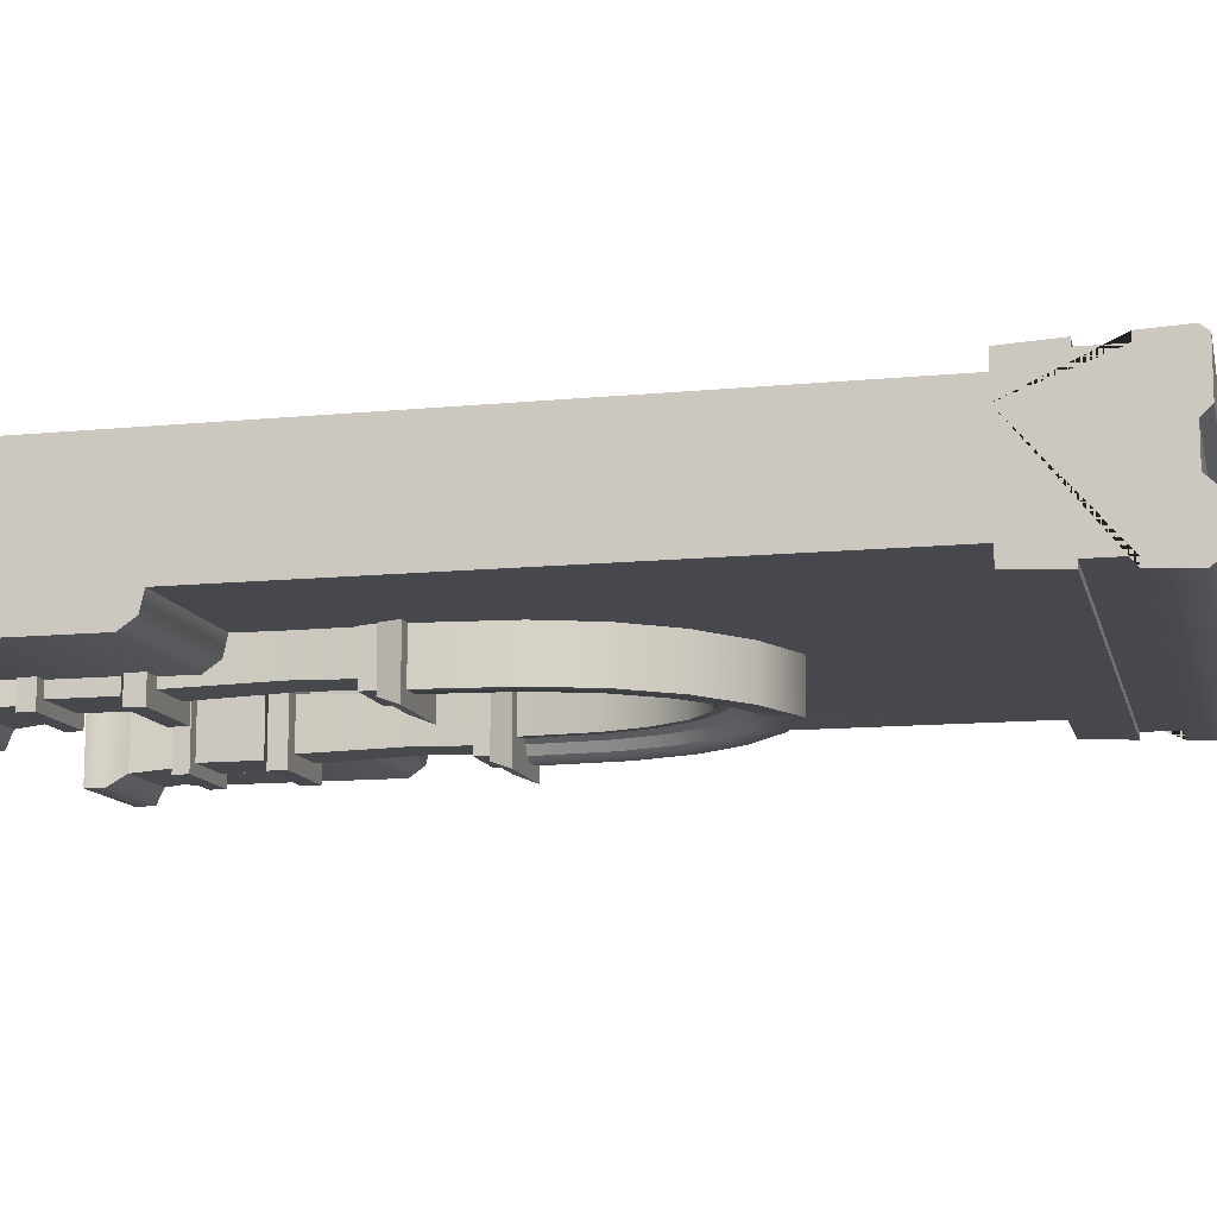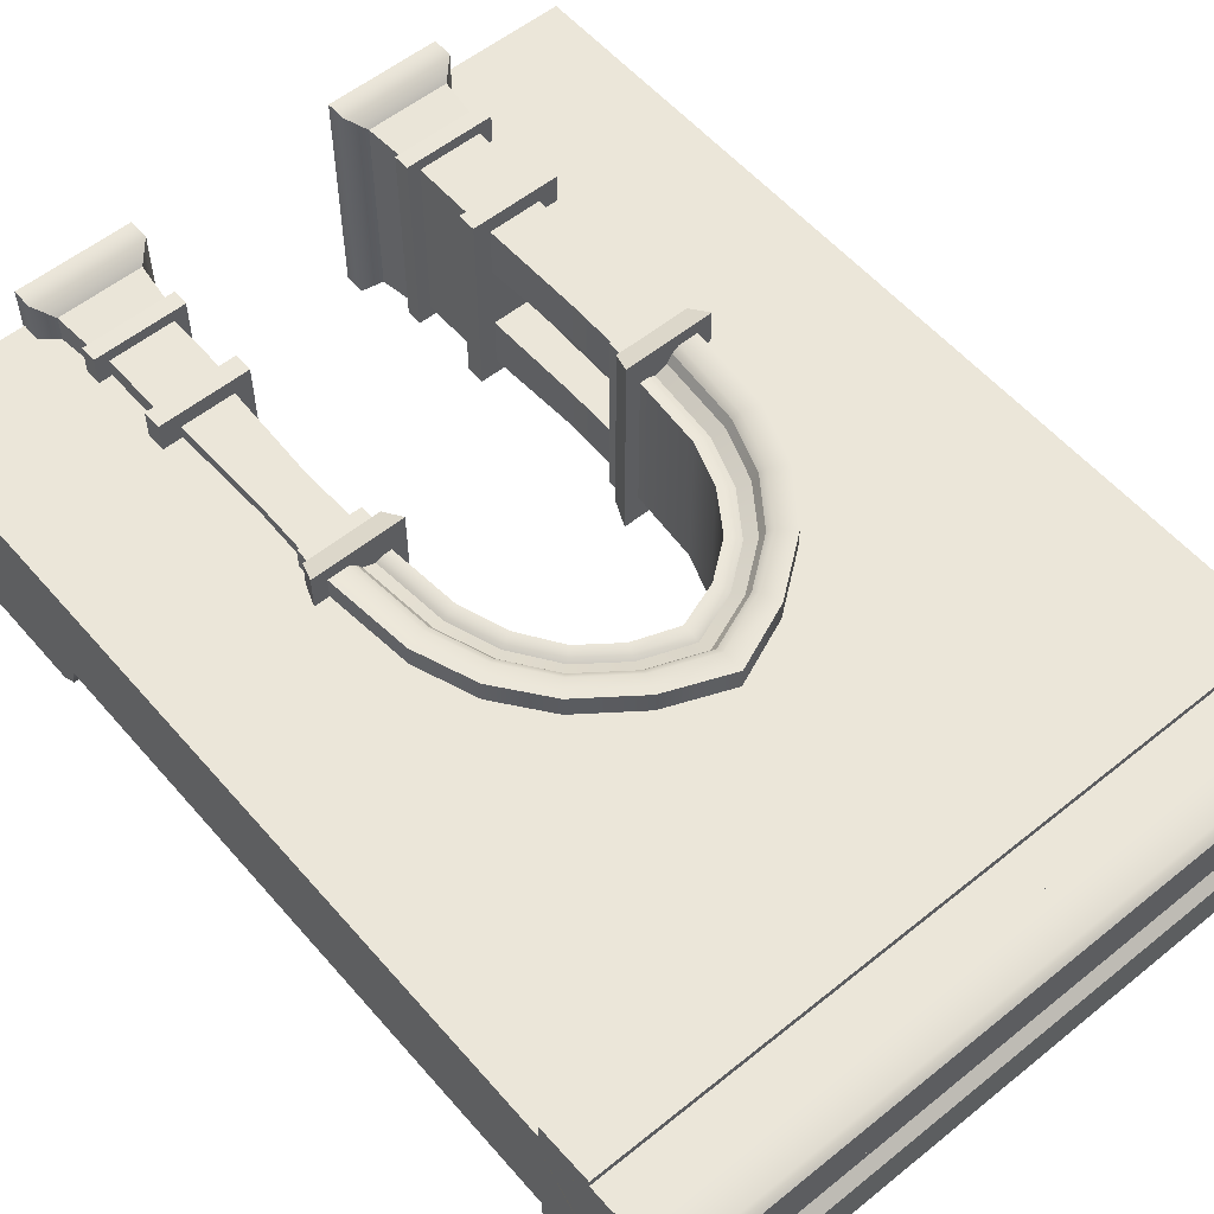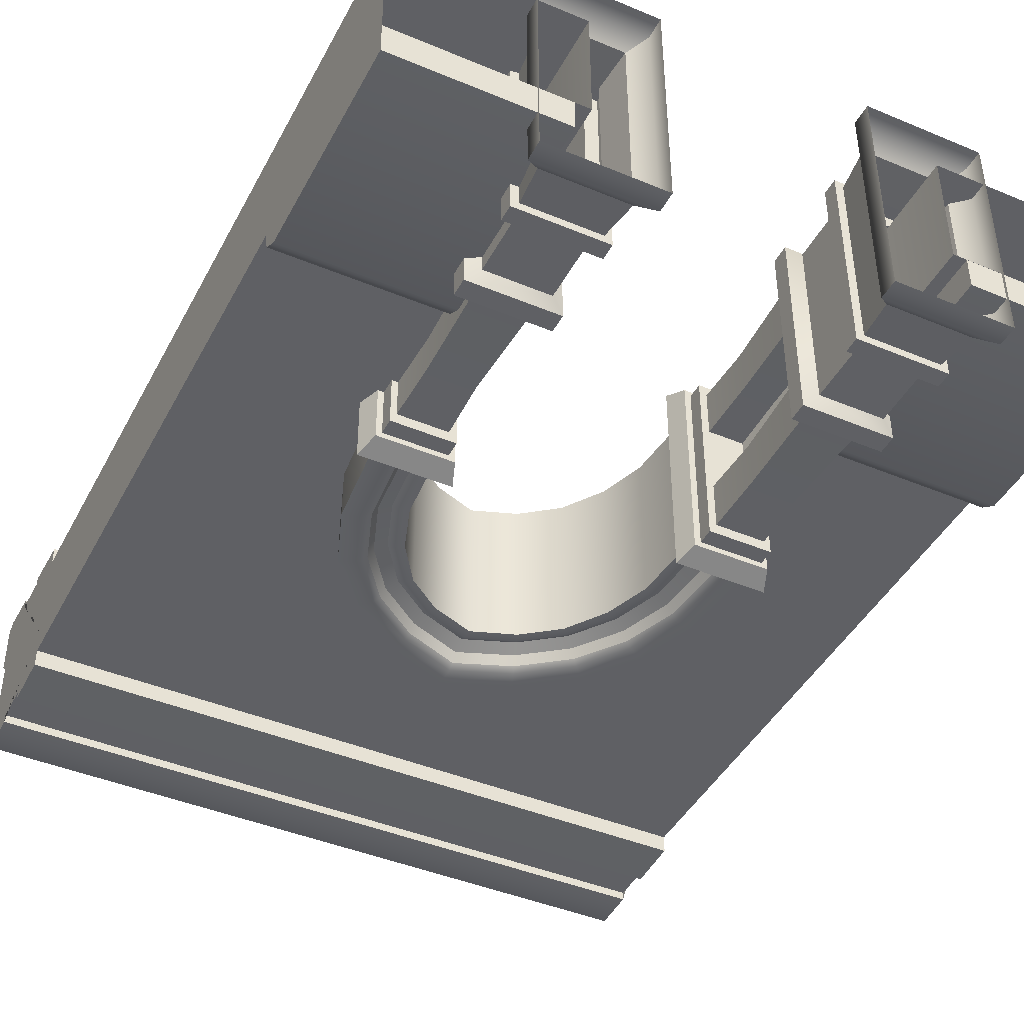
<metadata>
{"format":"obj","ext":"obj","renderer":"f3d","projection":"perspective","resolution":1024,"background":"white","views":[{"elev":-11.9,"azim":103.2,"up":"+Z"},{"elev":56.2,"azim":139.8,"up":"+Z"},{"elev":-43.2,"azim":-26.3,"up":"+Z"}]}
</metadata>
<code>
v 3 -2 -1
v -3 -2 -1
v -3 -4 -1.268
v 3 -4 -1.268
v 3 -2.038 -1.17
v -3 -2.038 -1.17
v 3 -2.179 -1.268
v -3 -2.179 -1.268
v -3 -4 -1
v 3 -4 -1
v -1.582 -2 -1
v -1.582 -2.038 -1.17
v -1.582 -4 -1.268
v -1.582 -2.179 -1.268
v -1.582 -4 -1
v 1.564 -2 -1
v 1.564 -2.038 -1.17
v 1.564 -2.179 -1.268
v 1.564 -4 -1.268
v 1.564 -4 -1
f 6 2 11 12
f 7 18 17 5
f 3 8 14 13
f 10 20 19 4
f 1 16 20 10
f 10 4 7 5 1
f 9 2 6 8 3
f 12 14 8 6
f 13 15 9 3
f 15 11 2 9
f 17 16 1 5
f 19 18 7 4
f 15 13 14 12 11
f 20 16 17 18 19
v 3 4.326 0.1507
v -3 4.326 0.1507
v 3 4.326 -1.151
v -3 4.326 -1.151
v 3 4.324 -0.7355
v -3 4.324 -0.7355
v 3 4.324 -0.2645
v -3 4.324 -0.2645
v 3 4.239 -0.6544
v -3 4.239 -0.6544
v 3 4.239 -0.3456
v -3 4.239 -0.3456
v 3 3.884 -1.189
v -3 3.884 -1.189
v 3 3.884 -1.115
v -3 3.884 -1.115
v 3 3.543 -1.115
v -3 3.543 -1.115
v 3 3.543 -1.176
v -3 3.543 -1.176
v 3 3.078 -0.8146
v -3 3.078 -0.8146
v 3 3.078 -1.152
v -3 3.078 -1.152
v -3 4.255 -1.206
v 3 4.255 -1.206
v 3 3.884 0.1886
v -3 3.884 0.1886
v 3 3.884 0.1155
v -3 3.884 0.1155
v 3 3.543 0.1155
v -3 3.543 0.1155
v 3 3.543 0.1757
v -3 3.543 0.1757
v 3 3.078 -0.1854
v -3 3.078 -0.1854
v 3 3.078 0.152
v -3 3.078 0.152
v -3 4.255 0.206
v 3 4.255 0.206
f 27 28 22 21
f 24 26 25 23
f 31 32 28 27
f 25 26 30 29
f 29 30 32 31
f 33 34 45 46
f 36 34 33 35
f 38 36 35 37
f 40 38 37 39
f 44 40 39 43
f 41 42 44 43
f 45 24 23 46
f 48 47 60 59
f 49 47 48 50
f 51 49 50 52
f 53 51 52 54
f 57 53 54 58
f 56 55 57 58
f 59 60 21 22
f 42 56 58 54 52 50 48 59 22 28 32 30 26 24 45 34 36 38 40 44
f 55 41 43 39 37 35 33 46 23 25 29 31 27 21 60 47 49 51 53 57
v 3 -4 -0.000149
v 3 -0 -0.000149
v -3 0 -0.000149
v -3 -4 -0.000149
v -3 -4 -1
v -3 0 -1
v 3 -4 -1
v 3 -0 -1
v 3 3.078 -0.000149
v -3 3.078 -0.000149
v -3 3.078 -1
v 3 3.078 -1
v -1.45 -4 -0.9988
v -1.45 0.001251 -1
v -1.022 0.8647 -1
v 0 1.501 -1
v 1.45 -4 -0.9988
v 1.45 0.001251 -1
v 1.022 0.8647 -1
v -1.45 0.001251 -0.000595
v 0 1.501 -0.000595
v -1.022 0.8647 -0.000595
v -1.45 -4 0.000595
v 1.45 0.001251 -0.000595
v 1.022 0.8647 -0.000595
v 1.45 -4 0.000595
f 77 78 68 67
f 71 74 66
f 65 66 74 73
f 71 72 76
f 76 72 79
f 71 76 75
f 79 72 78
f 71 75 74
f 78 72 68
f 74 75 82 80
f 75 76 81 82
f 83 73 74 80
f 78 84 85 79
f 79 85 81 76
f 86 84 78 77
f 86 61 62 84
f 70 63 80
f 64 83 80 63
f 70 81 69
f 81 85 69
f 70 82 81
f 85 84 69
f 70 80 82
f 84 62 69
f 71 66 63 70
f 68 72 69 62
f 66 65 64 63
f 67 68 62 61
f 71 70 69 72
v 1.129 -2.485 -0.3328
v 1.157 -1.609 -0.3057
v 1.558 -1.609 -0.3057
v 1.586 -2.485 -0.3328
v 1.558 -1.609 0.08654
v 1.586 -2.485 0.1135
v 1.157 -1.609 0.08654
v 1.129 -2.485 0.1135
v 1.144 -1.104 -0.3184
v 1.571 -1.104 -0.3184
v 1.571 -1.104 0.09919
v 1.144 -1.104 0.09919
v -1.614 -0.7861 0.1888
v -1.541 -0.02196 0.1888
v -1.614 -0.7861 -0.6201
v -1.541 -0.02196 -0.6201
v -1.349 0.4942 0.1888
v -1.349 0.4942 -0.6201
v -1.024 0.9231 0.1888
v -1.024 0.9231 -0.6201
v -0.5505 1.28 0.1888
v -0.5505 1.28 -0.6201
v 0 1.506 0.1888
v 0 1.506 -0.6201
v -1.088 -0.7861 -0.6201
v -1.088 -0.7861 0.05483
v -1.034 -0.1592 0.05483
v -1.034 -0.1592 -0.6201
v -0.899 0.2289 -0.6201
v -0.899 0.2289 0.05483
v -0.6724 0.5656 -0.6201
v -0.6724 0.5656 0.05483
v -0.3682 0.7982 -0.6201
v -0.3682 0.7982 0.05483
v 0 0.9315 -0.6201
v 0 0.9315 0.05483
v 0 1.2 0.07312
v -0.4535 1.024 0.07312
v -0.8368 0.7328 0.07312
v -1.11 0.353 0.07312
v -1.271 -0.09503 0.07312
v -1.334 -0.7861 0.07312
v 0 1.021 0.05483
v -0.3966 0.8731 0.05483
v -0.7271 0.6212 0.05483
v -0.969 0.2701 0.05483
v -1.113 -0.1379 0.05483
v -1.17 -0.7861 0.05483
v 0 1.082 0.02426
v -0.4159 0.9243 0.02426
v -0.7644 0.6591 0.02426
v -1.017 0.2983 0.02426
v -1.167 -0.1233 0.02426
v -1.225 -0.7861 0.02426
v 0 1.251 0.1451
v -0.4696 1.066 0.1451
v -0.868 0.7645 0.1451
v -1.15 0.3765 0.1451
v -1.316 -0.08287 0.1451
v -1.38 -0.7861 0.1451
v 0 1.318 0.1888
v -0.4909 1.123 0.1888
v -0.909 0.8062 0.1888
v -1.202 0.4074 0.1888
v -1.375 -0.06686 0.1888
v -1.442 -0.7861 0.1888
v 1.614 -0.7861 0.1888
v 1.541 -0.02196 0.1888
v 1.614 -0.7861 -0.6201
v 1.541 -0.02196 -0.6201
v 1.349 0.4942 0.1888
v 1.349 0.4942 -0.6201
v 1.024 0.9231 0.1888
v 1.024 0.9231 -0.6201
v 0.5505 1.28 0.1888
v 0.5505 1.28 -0.6201
v 1.088 -0.7861 -0.6201
v 1.088 -0.7861 0.05483
v 1.034 -0.1592 0.05483
v 1.034 -0.1592 -0.6201
v 0.899 0.2289 -0.6201
v 0.899 0.2289 0.05483
v 0.6724 0.5656 -0.6201
v 0.6724 0.5656 0.05483
v 0.3682 0.7982 -0.6201
v 0.3682 0.7982 0.05483
v 0.4535 1.024 0.07312
v 0.8368 0.7328 0.07312
v 1.11 0.353 0.07312
v 1.271 -0.09503 0.07312
v 1.334 -0.7861 0.07312
v 0.3966 0.8731 0.05483
v 0.7271 0.6212 0.05483
v 0.969 0.2701 0.05483
v 1.113 -0.1379 0.05483
v 1.17 -0.7861 0.05483
v 0.4159 0.9243 0.02426
v 0.7644 0.6591 0.02426
v 1.017 0.2983 0.02426
v 1.167 -0.1233 0.02426
v 1.225 -0.7861 0.02426
v 0.4696 1.066 0.1451
v 0.868 0.7645 0.1451
v 1.15 0.3765 0.1451
v 1.316 -0.08287 0.1451
v 1.38 -0.7861 0.1451
v 0.4909 1.123 0.1888
v 0.909 0.8062 0.1888
v 1.202 0.4074 0.1888
v 1.375 -0.06686 0.1888
v 1.442 -0.7861 0.1888
v -1.614 -0.7861 -1.429
v -1.541 -0.02196 -1.429
v -1.349 0.4942 -1.429
v -1.024 0.9231 -1.429
v -0.5505 1.28 -1.429
v 0 1.506 -1.429
v -1.088 -0.7861 -1.295
v -1.034 -0.1592 -1.295
v -0.899 0.2289 -1.295
v -0.6724 0.5656 -1.295
v -0.3682 0.7982 -1.295
v 0 0.9315 -1.295
v -1.025 -0.9631 0.238
v -0.9584 -0.7806 0.3077
v -1.74 -0.7806 0.3077
v -1.673 -0.9631 0.238
v -1.623 -0.9631 0.1895
v -1.08 -0.9631 0.1895
v -1.623 -1.104 0.1895
v -1.08 -1.104 0.1895
v 1.025 -0.9631 0.238
v 1.673 -0.9631 0.238
v 1.74 -0.7806 0.3077
v 0.9584 -0.7806 0.3077
v 1.08 -0.9631 0.1895
v 1.623 -0.9631 0.1895
v 1.08 -1.104 0.1895
v 1.623 -1.104 0.1895
v -1.643 -3.237 -1.398
v -1.643 -2.702 -1.398
v -1.091 -2.702 -1.398
v -1.091 -3.237 -1.398
v -1.753 -2.48 -1.495
v -0.9816 -2.48 -1.495
v -1.862 -3.847 -1.593
v -1.728 -3.727 -1.473
v -1.006 -3.727 -1.473
v -0.8723 -3.847 -1.593
v -1.692 -3.382 -1.44
v -1.042 -3.382 -1.44
v -1.757 -3.375 -1.499
v -0.977 -3.375 -1.499
v -1.757 -3.237 -1.499
v -0.977 -3.237 -1.499
v -1.753 -2.64 -1.495
v -0.9816 -2.64 -1.495
v -0.8723 -4.021 -1.593
v -1.862 -4.021 -1.593
v -1.025 -0.9631 -1.478
v -1.673 -0.9631 -1.478
v -1.74 -0.7806 -1.548
v -0.9584 -0.7806 -1.548
v -1.623 -1.104 -0.6201
v -1.623 -1.104 -1.43
v -1.08 -1.104 -1.43
v -1.08 -1.104 -0.6201
v -0.9584 -0.7806 -0.6201
v -1.025 -0.9631 -0.6201
v -1.08 -0.9631 -1.43
v -1.623 -0.9631 -1.43
v -1.08 -0.9631 -0.6201
v -1.129 -2.485 0.1135
v -1.129 -2.485 -0.3328
v -1.157 -1.609 -0.3058
v -1.157 -1.609 0.08652
v -1.586 -2.485 -0.3328
v -1.558 -1.609 -0.3058
v -1.586 -2.485 0.1135
v -1.558 -1.609 0.08652
v -1.144 -1.104 -0.3184
v -1.144 -1.104 0.09917
v -1.571 -1.104 -0.3184
v -1.571 -1.104 0.09917
v -1.643 -3.237 0.1581
v -1.091 -3.237 0.1581
v -1.091 -2.702 0.1581
v -1.643 -2.702 0.1581
v -1.753 -2.48 0.2547
v -0.9816 -2.48 0.2547
v -1.862 -3.847 0.3528
v -0.8723 -3.847 0.3528
v -1.006 -3.727 0.2327
v -1.728 -3.727 0.2327
v -1.042 -3.382 0.2002
v -1.692 -3.382 0.2002
v -0.977 -3.375 0.2587
v -1.757 -3.375 0.2587
v -0.977 -3.237 0.2587
v -1.757 -3.237 0.2587
v -1.753 -2.64 0.2547
v -0.9816 -2.64 0.2547
v -0.8723 -4.021 0.3528
v -1.862 -4.021 0.3528
v -1.743 -0.7806 -0.6201
v -1.673 -0.9631 -0.6201
v -1.623 -0.9631 -0.6201
v 1.129 -2.485 -1.354
v 1.129 -2.485 -0.9073
v 1.157 -1.609 -0.9344
v 1.157 -1.609 -1.327
v 1.586 -2.485 -0.9073
v 1.558 -1.609 -0.9344
v 1.586 -2.485 -1.354
v 1.558 -1.609 -1.327
v 1.144 -1.104 -0.9217
v 1.144 -1.104 -1.339
v 1.571 -1.104 -0.9217
v 1.571 -1.104 -1.339
v 1.643 -3.237 -1.398
v 1.091 -3.237 -1.398
v 1.091 -2.702 -1.398
v 1.643 -2.702 -1.398
v 1.753 -2.48 -1.495
v 0.9816 -2.48 -1.495
v 1.862 -3.847 -1.593
v 0.8723 -3.847 -1.593
v 1.006 -3.727 -1.473
v 1.728 -3.727 -1.473
v 1.042 -3.382 -1.44
v 1.692 -3.382 -1.44
v 0.977 -3.375 -1.499
v 1.757 -3.375 -1.499
v 0.977 -3.237 -1.499
v 1.757 -3.237 -1.499
v 1.753 -2.64 -1.495
v 0.9816 -2.64 -1.495
v 0.8723 -4.021 -1.593
v 1.862 -4.021 -1.593
v 1.025 -0.9631 -1.478
v 0.9584 -0.7806 -1.548
v 1.74 -0.7806 -1.548
v 1.673 -0.9631 -1.478
v 1.623 -1.104 -0.6201
v 1.08 -1.104 -0.6201
v 1.08 -1.104 -1.43
v 1.623 -1.104 -1.43
v 1.025 -0.9631 -0.6201
v 0.9584 -0.7806 -0.6201
v 1.623 -0.9631 -1.43
v 1.08 -0.9631 -1.43
v 1.08 -0.9631 -0.6201
v 1.643 -3.237 0.1581
v 1.643 -2.702 0.1581
v 1.091 -2.702 0.1581
v 1.091 -3.237 0.1581
v 1.753 -2.48 0.2547
v 0.9816 -2.48 0.2547
v 1.862 -3.847 0.3528
v 1.728 -3.727 0.2327
v 1.006 -3.727 0.2327
v 0.8723 -3.847 0.3528
v 1.692 -3.382 0.2002
v 1.042 -3.382 0.2002
v 1.757 -3.375 0.2587
v 0.977 -3.375 0.2587
v 1.757 -3.237 0.2587
v 0.977 -3.237 0.2587
v 1.753 -2.64 0.2547
v 0.9816 -2.64 0.2547
v 0.8723 -4.021 0.3528
v 1.862 -4.021 0.3528
v 1.743 -0.7806 -0.6201
v 1.673 -0.9631 -0.6201
v 1.623 -0.9631 -0.6201
v 0 1.2 -1.313
v -0.4535 1.024 -1.313
v -0.8368 0.7328 -1.313
v -1.11 0.353 -1.313
v -1.271 -0.09503 -1.313
v -1.334 -0.7861 -1.313
v 0 1.021 -1.295
v -0.3966 0.8731 -1.295
v -0.7271 0.6212 -1.295
v -0.969 0.2701 -1.295
v -1.113 -0.1379 -1.295
v -1.17 -0.7861 -1.295
v 0 1.082 -1.264
v -0.4159 0.9243 -1.264
v -0.7644 0.6591 -1.264
v -1.017 0.2983 -1.264
v -1.167 -0.1233 -1.264
v -1.225 -0.7861 -1.264
v 0 1.251 -1.392
v -0.4696 1.066 -1.392
v -0.868 0.7645 -1.392
v -1.15 0.3765 -1.392
v -1.316 -0.08287 -1.392
v -1.38 -0.7861 -1.392
v 1.614 -0.7861 -1.429
v 1.541 -0.02196 -1.429
v 1.349 0.4942 -1.429
v 1.024 0.9231 -1.429
v 0.5505 1.28 -1.429
v 1.088 -0.7861 -1.295
v 1.034 -0.1592 -1.295
v 0.899 0.2289 -1.295
v 0.6724 0.5656 -1.295
v 0.3682 0.7982 -1.295
v 0.4535 1.024 -1.313
v 0.8368 0.7328 -1.313
v 1.11 0.353 -1.313
v 1.271 -0.09503 -1.313
v 1.334 -0.7861 -1.313
v 0.3966 0.8731 -1.295
v 0.7271 0.6212 -1.295
v 0.969 0.2701 -1.295
v 1.113 -0.1379 -1.295
v 1.17 -0.7861 -1.295
v 0.4159 0.9243 -1.264
v 0.7644 0.6591 -1.264
v 1.017 0.2983 -1.264
v 1.167 -0.1233 -1.264
v 1.225 -0.7861 -1.264
v 0.4696 1.066 -1.392
v 0.868 0.7645 -1.392
v 1.15 0.3765 -1.392
v 1.316 -0.08287 -1.392
v 1.38 -0.7861 -1.392
v -1.434 -0.7861 -1.429
v -1.367 -0.06894 -1.429
v -1.195 0.4034 -1.429
v -0.9036 0.8008 -1.429
v -0.4881 1.115 -1.429
v 0 1.309 -1.429
v 0.4881 1.115 -1.429
v 0.9036 0.8008 -1.429
v 1.195 0.4034 -1.429
v 1.367 -0.06894 -1.429
v 1.434 -0.7861 -1.429
v -1.586 -2.485 -1.354
v -1.558 -1.609 -1.327
v -1.157 -1.609 -1.327
v -1.129 -2.485 -1.354
v -1.157 -1.609 -0.9343
v -1.129 -2.485 -0.9074
v -1.558 -1.609 -0.9343
v -1.586 -2.485 -0.9074
v -1.571 -1.104 -1.339
v -1.144 -1.104 -1.339
v -1.144 -1.104 -0.9217
v -1.571 -1.104 -0.9217
f 87 88 89 90
f 90 89 91 92
f 92 91 93 94
f 94 93 88 87
f 88 95 96 89
f 89 96 97 91
f 91 97 98 93
f 93 98 95 88
f 152 151 100 99
f 99 100 102 101
f 100 151 150 103
f 100 103 104 102
f 103 150 149 105
f 103 105 106 104
f 105 149 148 107
f 105 107 108 106
f 107 148 147 109
f 107 109 110 108
f 114 113 112 111
f 115 116 113 114
f 117 118 116 115
f 119 120 118 117
f 121 122 120 119
f 124 136 135 123
f 125 137 136 124
f 126 138 137 125
f 127 139 138 126
f 140 139 127 128
f 130 120 122 129
f 131 118 120 130
f 132 116 118 131
f 133 113 116 132
f 112 113 133 134
f 136 130 129 135
f 137 131 130 136
f 138 132 131 137
f 139 133 132 138
f 134 133 139 140
f 142 124 123 141
f 143 125 124 142
f 144 126 125 143
f 145 127 126 144
f 128 127 145 146
f 148 142 141 147
f 149 143 142 148
f 150 144 143 149
f 151 145 144 150
f 146 145 151 152
f 197 153 154 196
f 153 155 156 154
f 154 157 195 196
f 154 156 158 157
f 157 159 194 195
f 157 158 160 159
f 159 161 193 194
f 159 160 162 161
f 161 109 147 193
f 161 162 110 109
f 166 163 164 165
f 167 166 165 168
f 169 167 168 170
f 171 169 170 172
f 121 171 172 122
f 173 123 135 183
f 174 173 183 184
f 175 174 184 185
f 176 175 185 186
f 187 177 176 186
f 178 129 122 172
f 179 178 172 170
f 180 179 170 168
f 181 180 168 165
f 164 182 181 165
f 183 135 129 178
f 184 183 178 179
f 185 184 179 180
f 186 185 180 181
f 182 187 186 181
f 188 141 123 173
f 189 188 173 174
f 190 189 174 175
f 191 190 175 176
f 177 192 191 176
f 193 147 141 188
f 194 193 188 189
f 195 194 189 190
f 196 195 190 191
f 192 197 196 191
f 385 416 417 384
f 198 101 102 199
f 417 418 383 384
f 199 102 104 200
f 418 419 382 383
f 200 104 106 201
f 419 420 381 382
f 201 106 108 202
f 420 421 380 381
f 202 108 110 203
f 114 111 204 205
f 115 114 205 206
f 117 115 206 207
f 119 117 207 208
f 121 119 208 209
f 210 211 212 213
f 213 214 215 210
f 214 216 217 215
f 218 219 220 221
f 219 218 222 223
f 223 222 224 225
f 226 227 228 229
f 231 230 275 276
f 232 233 234 235
f 233 236 237 234
f 236 238 239 237
f 238 240 241 239
f 240 226 229 241
f 242 230 231 243
f 243 231 276 288
f 241 229 272 285
f 239 241 285 283
f 237 239 283 281
f 234 237 281 279
f 235 234 279 278
f 289 244 235 278
f 229 228 273 272
f 228 243 288 273
f 232 235 244 245
f 242 243 228 227
f 246 247 248 249
f 250 251 252 253
f 246 249 254 255
f 247 246 256 257
f 246 255 258 256
f 257 256 252 251
f 256 258 253 252
f 230 242 287 275
f 227 226 271 274
f 242 227 274 287
f 259 260 261 262
f 260 263 264 261
f 263 265 266 264
f 265 259 262 266
f 262 261 267 268
f 261 264 269 267
f 264 266 270 269
f 266 262 268 270
f 271 272 273 274
f 277 278 279 280
f 280 279 281 282
f 282 281 283 284
f 284 283 285 286
f 286 285 272 271
f 287 288 276 275
f 277 290 289 278
f 287 274 273 288
f 250 253 217 216
f 210 255 254 211
f 212 211 254 291
f 210 215 258 255
f 215 217 253 258
f 271 226 240 286
f 240 238 284 286
f 238 236 282 284
f 236 233 280 282
f 233 232 277 280
f 232 245 290 277
f 291 254 249 248
f 247 292 291 248
f 247 257 293 292
f 257 251 250 293
f 213 212 291 292
f 213 292 293 214
f 214 293 250 216
f 294 295 296 297
f 295 298 299 296
f 298 300 301 299
f 300 294 297 301
f 297 296 302 303
f 296 299 304 302
f 299 301 305 304
f 301 297 303 305
f 306 307 308 309
f 310 311 344 343
f 312 313 314 315
f 315 314 316 317
f 317 316 318 319
f 319 318 320 321
f 321 320 307 306
f 322 323 311 310
f 311 323 356 344
f 307 320 354 342
f 320 318 352 354
f 318 316 350 352
f 316 314 347 350
f 314 313 348 347
f 313 324 357 348
f 308 307 342 341
f 323 308 341 356
f 312 325 324 313
f 322 309 308 323
f 326 327 328 329
f 330 331 332 333
f 326 334 335 327
f 329 336 337 326
f 326 337 338 334
f 336 333 332 337
f 337 332 331 338
f 322 310 343 355
f 306 309 340 339
f 309 322 355 340
f 339 340 341 342
f 345 346 347 348
f 346 349 350 347
f 349 351 352 350
f 351 353 354 352
f 353 339 342 354
f 355 343 344 356
f 345 348 357 358
f 355 356 341 340
f 330 225 224 331
f 218 221 335 334
f 220 359 335 221
f 218 334 338 222
f 222 338 331 224
f 321 306 339 353
f 319 321 353 351
f 317 319 351 349
f 315 317 349 346
f 312 315 346 345
f 358 325 312 345
f 359 328 327 335
f 329 328 359 360
f 329 360 361 336
f 336 361 330 333
f 219 360 359 220
f 219 223 361 360
f 223 225 330 361
f 363 362 374 375
f 364 363 375 376
f 365 364 376 377
f 366 365 377 378
f 379 367 366 378
f 369 368 209 208
f 370 369 208 207
f 371 370 207 206
f 372 371 206 205
f 204 373 372 205
f 375 374 368 369
f 376 375 369 370
f 377 376 370 371
f 378 377 371 372
f 373 379 378 372
f 381 380 362 363
f 382 381 363 364
f 383 382 364 365
f 384 383 365 366
f 367 385 384 366
f 386 387 156 155
f 387 388 158 156
f 388 389 160 158
f 389 390 162 160
f 390 203 110 162
f 166 392 391 163
f 167 393 392 166
f 169 394 393 167
f 171 395 394 169
f 121 209 395 171
f 396 406 374 362
f 397 407 406 396
f 398 408 407 397
f 399 409 408 398
f 410 409 399 400
f 401 395 209 368
f 402 394 395 401
f 403 393 394 402
f 404 392 393 403
f 391 392 404 405
f 406 401 368 374
f 407 402 401 406
f 408 403 402 407
f 409 404 403 408
f 405 404 409 410
f 411 396 362 380
f 412 397 396 411
f 413 398 397 412
f 414 399 398 413
f 400 399 414 415
f 411 380 421 422
f 412 411 422 423
f 413 412 423 424
f 414 413 424 425
f 426 415 414 425
f 416 198 199 417
f 199 200 418 417
f 200 201 419 418
f 201 202 420 419
f 202 203 421 420
f 422 421 203 390
f 423 422 390 389
f 424 423 389 388
f 425 424 388 387
f 386 426 425 387
f 427 428 429 430
f 430 429 431 432
f 432 431 433 434
f 434 433 428 427
f 428 435 436 429
f 429 436 437 431
f 431 437 438 433
f 433 438 435 428

</code>
